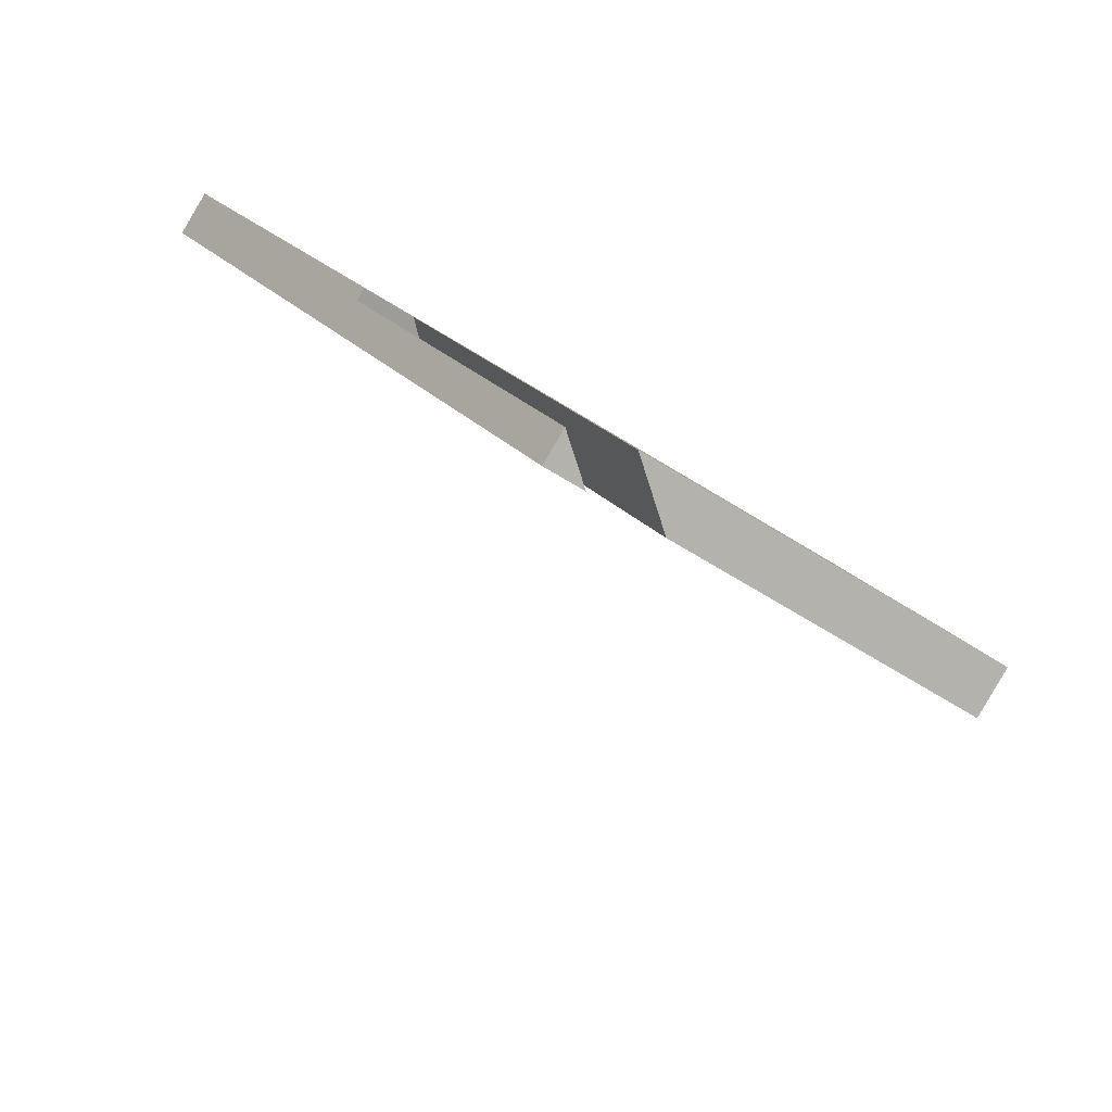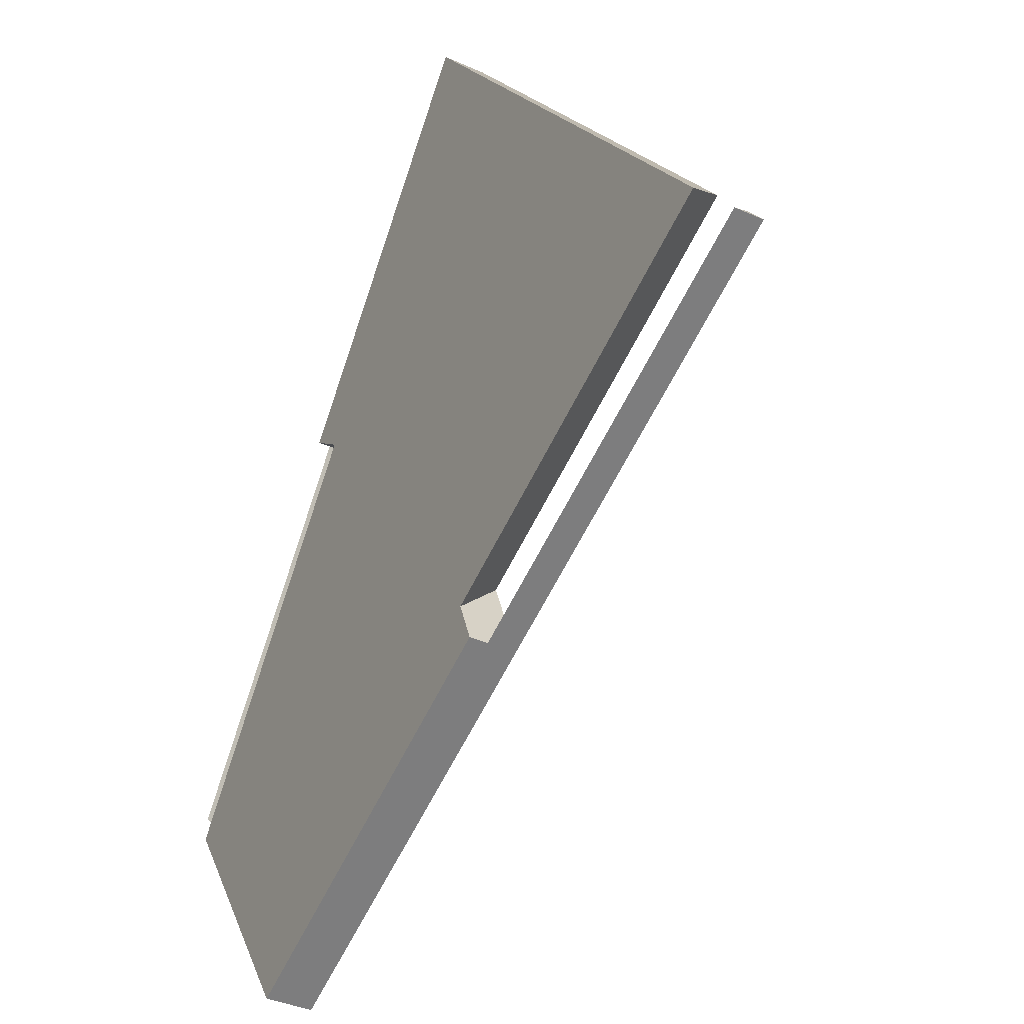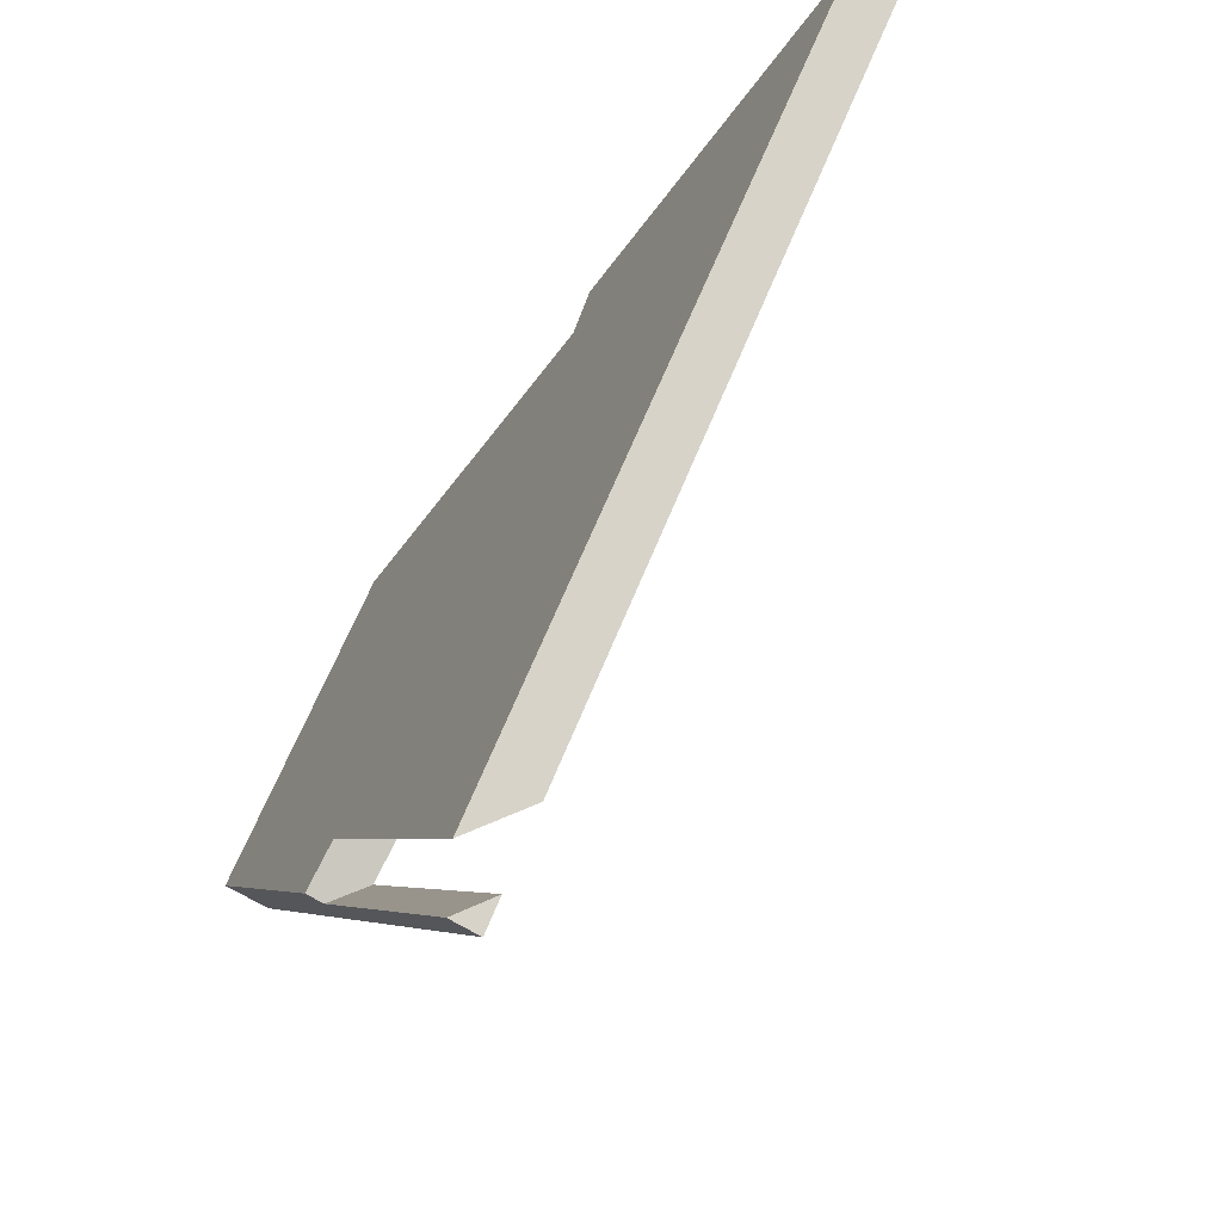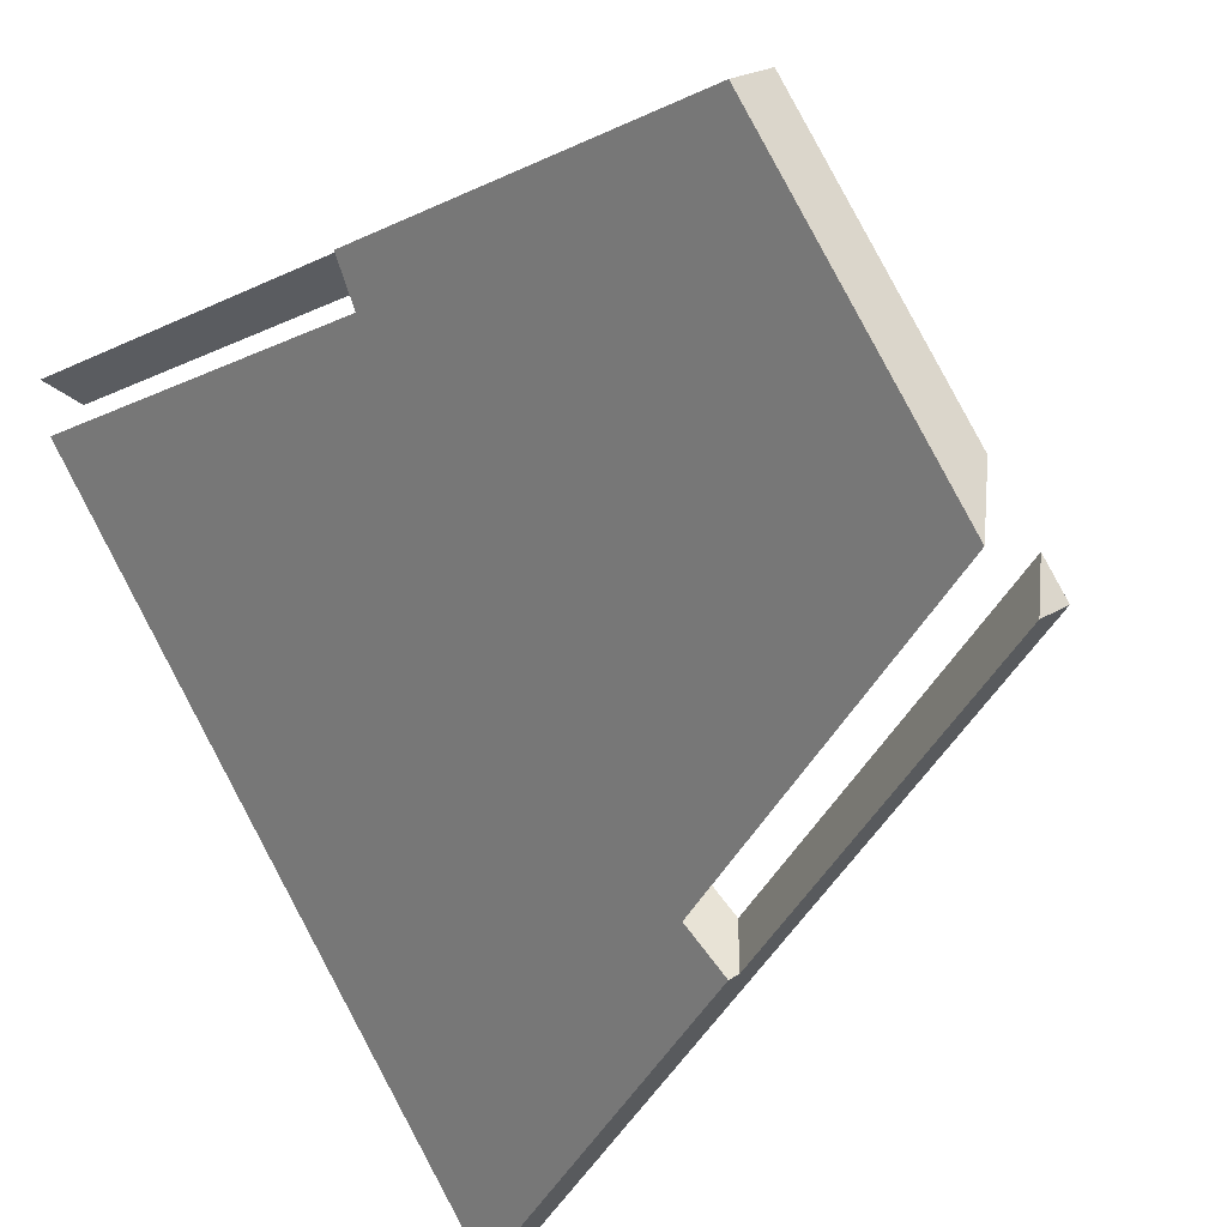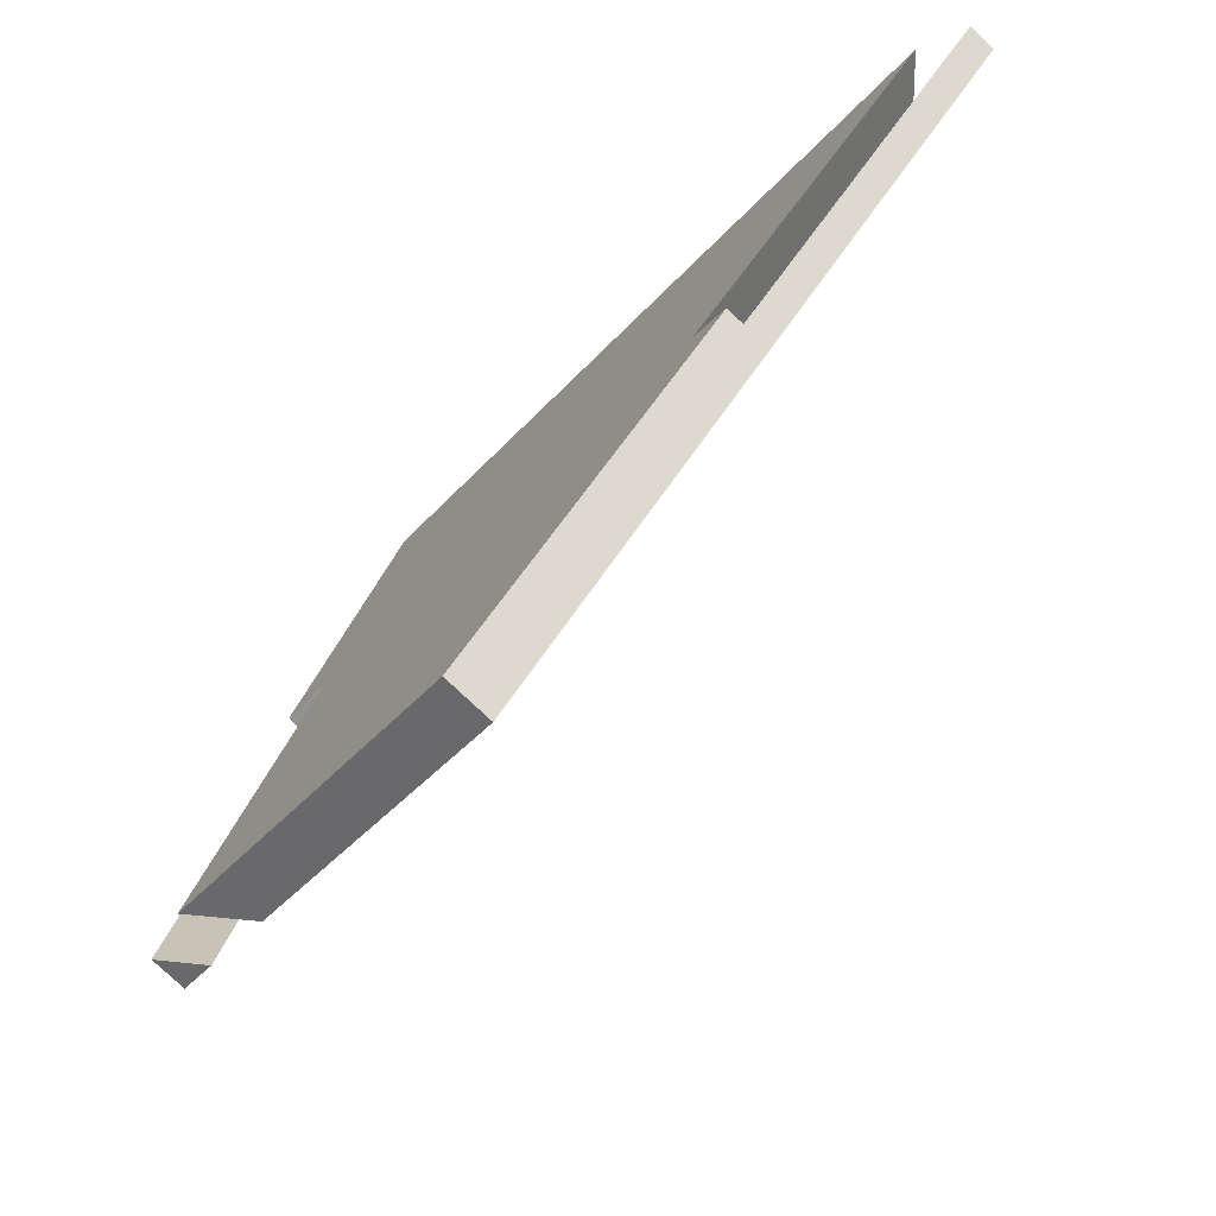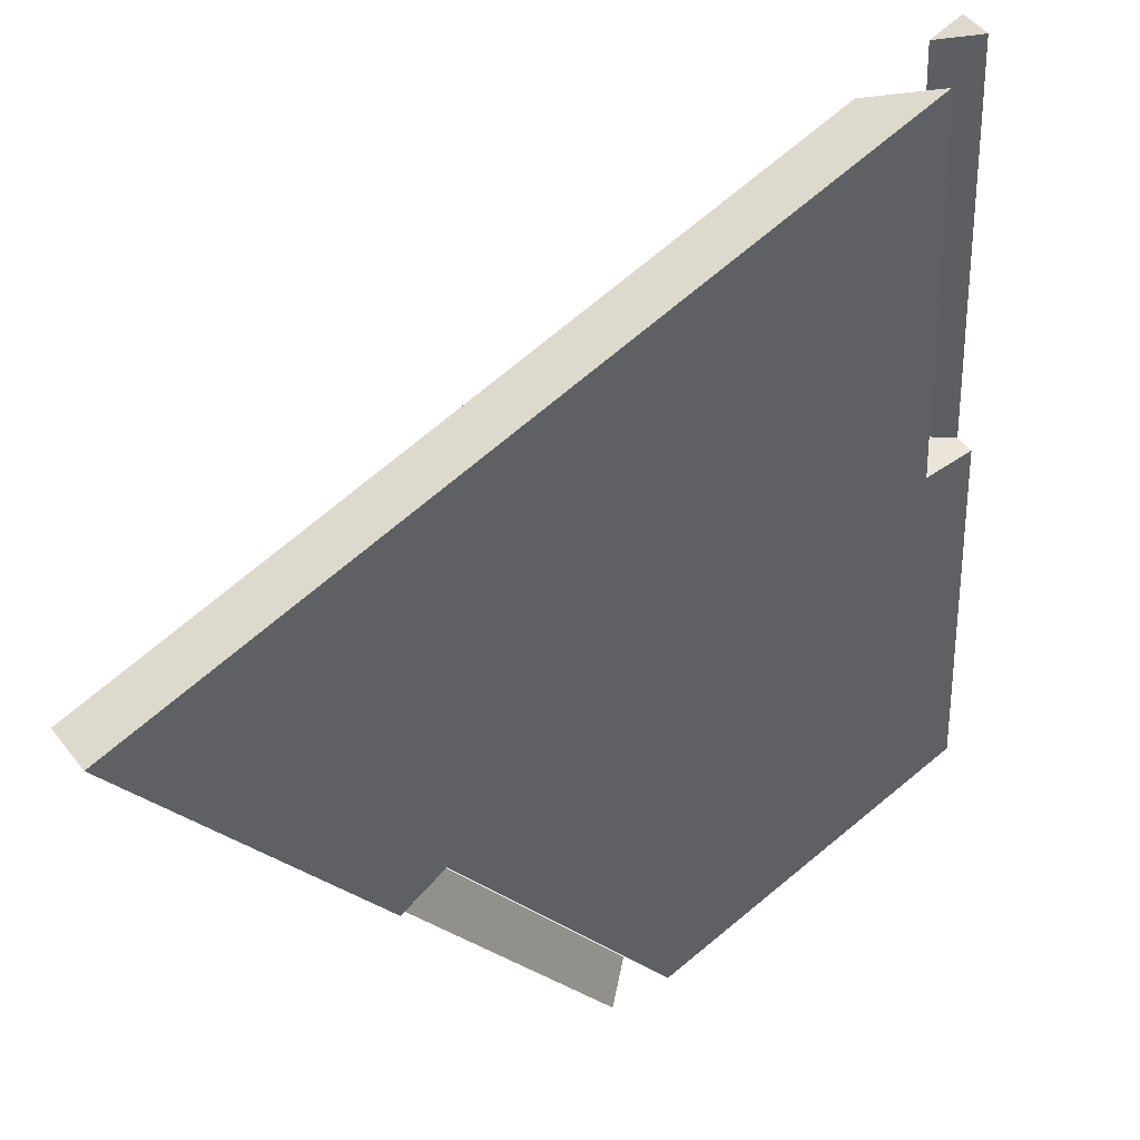
<metadata>
{"format":"obj","ext":"obj","renderer":"f3d","projection":"perspective","resolution":1024,"background":"white","views":[{"elev":-58.6,"azim":6.0,"up":"+Z"},{"elev":17.7,"azim":113.0,"up":"+Z"},{"elev":62.5,"azim":151.0,"up":"+Z"},{"elev":-51.1,"azim":128.5,"up":"+Y"},{"elev":-42.0,"azim":92.3,"up":"+Z"},{"elev":-11.4,"azim":-0.4,"up":"+Y"}]}
</metadata>
<code>
v -0.4814 0.227 0.2283
v -0.1287 0.516 0.2226
v -0.497 0.2458 0.2175
v -0.3051 0.3715 0.2255
v -0.4313 0.2997 0.2165
v -0.3655 0.3535 0.2154
v -0.2998 0.4074 0.2144
v -0.2341 0.4612 0.2133
v -0.1683 0.5151 0.2122
v -0.0771 0.3002 -0.2271
v -0.2324 0.1737 -0.2232
v -0.09266 0.319 -0.2379
v -0.1548 0.237 -0.2251
v -0.1583 0.2656 -0.2362
v -0.2239 0.2121 -0.2346
v -0.4814 0.227 0.2283
v -0.2737 0.1716 -0.2333
v -0.3853 0.2087 -0.007908
v -0.497 0.2458 0.2175
v -0.2624 0.158 -0.2255
v -0.2661 0.1625 -0.2281
v -0.2699 0.1671 -0.2307
v -0.3109 0.184 -0.1582
v -0.3481 0.1964 -0.08305
v -0.4225 0.2211 0.06724
v -0.4598 0.2335 0.1424
v -0.3711 0.1941 -0.00592
v -0.3439 0.1851 -0.06082
v -0.3167 0.1761 -0.1157
v -0.2895 0.167 -0.1706
v -0.3669 0.189 -0.002964
v -0.4242 0.208 0.1127
v -0.1144 0.4002 0.0007328
v -0.1345 0.4015 -0.001197
v -0.1545 0.4027 -0.003127
v -0.1287 0.516 0.2226
v -0.1216 0.4581 0.1117
v -0.1683 0.5151 0.2122
v -0.1579 0.4308 0.05071
v -0.1614 0.4589 0.1046
v -0.1649 0.487 0.1584
v -0.1121 0.5419 0.2181
v -0.1084 0.5122 0.161
v -0.1047 0.4824 0.104
v -0.1011 0.4527 0.047
v -0.09739 0.423 -0.01002
v -0.1096 0.4237 -0.0112
v -0.1218 0.4245 -0.01237
v -0.1362 0.5414 0.2117
v -0.1241 0.5416 0.2149
v -0.1254 0.4537 0.04365
v -0.129 0.4829 0.09967
v -0.1326 0.5121 0.1557
v -0.1144 0.4002 0.0007328
v -0.1345 0.4015 -0.001197
v -0.1545 0.4027 -0.003127
v -0.1218 0.4245 -0.01237
v -0.1096 0.4237 -0.0112
v -0.09739 0.423 -0.01002
v -0.09132 0.4156 -0.005805
v -0.1029 0.4079 -0.002536
v -0.1381 0.4136 -0.007751
v -0.1121 0.5419 0.2181
v -0.1168 0.5477 0.2148
v -0.1362 0.5414 0.2117
v -0.1215 0.5534 0.2115
v -0.1241 0.5416 0.2149
v -0.1289 0.5474 0.2116
v -0.0771 0.3002 -0.2271
v -0.1215 0.5534 0.2115
v -0.09266 0.319 -0.2379
v -0.1121 0.5419 0.2181
v -0.1168 0.5477 0.2148
v -0.1167 0.5143 0.1366
v -0.1119 0.4753 0.06171
v -0.1071 0.4362 -0.01319
v -0.1023 0.3971 -0.08808
v -0.09747 0.3581 -0.163
v -0.09739 0.423 -0.01002
v -0.1011 0.4527 0.047
v -0.1047 0.4824 0.104
v -0.1084 0.5122 0.161
v -0.09132 0.4156 -0.005805
v -0.3402 0.2507 9.852e-05
v -0.3357 0.2492 -0.008926
v -0.3078 0.24 -0.06534
v -0.2798 0.2307 -0.1218
v -0.2519 0.2214 -0.1782
v -0.2239 0.2121 -0.2346
v -0.3451 0.2111 0.004185
v -0.3426 0.2309 0.002142
v -0.2324 0.1737 -0.2232
v -0.2888 0.1924 -0.1095
v -0.3711 0.1941 -0.00592
v -0.3693 0.2085 -0.007403
v -0.3676 0.2229 -0.008887
v -0.2562 0.1859 -0.2338
v -0.2577 0.1789 -0.2317
v -0.2593 0.1719 -0.2296
v -0.2608 0.165 -0.2276
v -0.2624 0.158 -0.2255
v -0.2895 0.167 -0.1706
v -0.3167 0.1761 -0.1157
v -0.3439 0.1851 -0.06082
v -0.3397 0.2136 -0.06511
v -0.3119 0.2044 -0.1213
v -0.284 0.1951 -0.1776
v -0.3402 0.2507 9.852e-05
v -0.3451 0.2111 0.004185
v -0.3426 0.2309 0.002142
v -0.3676 0.2229 -0.008887
v -0.3693 0.2085 -0.007403
v -0.3711 0.1941 -0.00592
v -0.3669 0.189 -0.002964
v -0.3539 0.2368 -0.004394
v -0.356 0.2001 0.0006106
v -0.2624 0.158 -0.2255
v -0.2562 0.1859 -0.2338
v -0.2737 0.1716 -0.2333
v -0.2699 0.1671 -0.2307
v -0.2661 0.1625 -0.2281
v -0.2608 0.165 -0.2276
v -0.2593 0.1719 -0.2296
v -0.2577 0.1789 -0.2317
v -0.262 0.1811 -0.2336
v -0.2678 0.1764 -0.2335
v -0.497 0.2458 0.2175
v -0.3853 0.2087 -0.007908
v -0.2737 0.1716 -0.2333
v -0.3594 0.2942 0.1034
v -0.3158 0.2656 -0.009227
v -0.2777 0.361 0.102
v -0.2462 0.3225 -0.01055
v -0.2147 0.2839 -0.1231
v -0.196 0.4279 0.1006
v -0.1767 0.3793 -0.01187
v -0.1573 0.3307 -0.1243
v -0.1215 0.5534 0.2115
v -0.1071 0.4362 -0.01319
v -0.09266 0.319 -0.2379
v -0.4313 0.2997 0.2165
v -0.3655 0.3535 0.2154
v -0.2998 0.4074 0.2144
v -0.2341 0.4612 0.2133
v -0.1683 0.5151 0.2122
v -0.1167 0.5143 0.1366
v -0.1119 0.4753 0.06171
v -0.1023 0.3971 -0.08808
v -0.09747 0.3581 -0.163
v -0.1583 0.2656 -0.2362
v -0.2239 0.2121 -0.2346
v -0.3109 0.184 -0.1582
v -0.3481 0.1964 -0.08305
v -0.4225 0.2211 0.06724
v -0.4598 0.2335 0.1424
v -0.1649 0.487 0.1584
v -0.1614 0.4589 0.1046
v -0.1579 0.4308 0.05071
v -0.1545 0.4027 -0.003127
v -0.1218 0.4245 -0.01237
v -0.1254 0.4537 0.04365
v -0.129 0.4829 0.09967
v -0.1326 0.5121 0.1557
v -0.1362 0.5414 0.2117
v -0.1381 0.4136 -0.007751
v -0.1289 0.5474 0.2116
v -0.2519 0.2214 -0.1782
v -0.2798 0.2307 -0.1218
v -0.3078 0.24 -0.06534
v -0.3357 0.2492 -0.008926
v -0.3402 0.2507 9.852e-05
v -0.3676 0.2229 -0.008887
v -0.3397 0.2136 -0.06511
v -0.3119 0.2044 -0.1213
v -0.284 0.1951 -0.1776
v -0.2562 0.1859 -0.2338
v -0.3539 0.2368 -0.004394
v -0.262 0.1811 -0.2336
v -0.2678 0.1764 -0.2335
v -0.4814 0.227 0.2283
v -0.0771 0.3002 -0.2271
v -0.3051 0.3715 0.2255
v -0.1287 0.516 0.2226
v -0.1548 0.237 -0.2251
v -0.2324 0.1737 -0.2232
v -0.1216 0.4581 0.1117
v -0.1144 0.4002 0.0007328
v -0.1029 0.4079 -0.002536
v -0.09132 0.4156 -0.005805
v -0.2888 0.1924 -0.1095
v -0.3451 0.2111 0.004185
v -0.356 0.2001 0.0006106
v -0.3669 0.189 -0.002964
v -0.4242 0.208 0.1127
f 4 6 5 1
f 2 9 8 4
f 3 1 5
f 4 8 7
f 4 7 6
f 13 14 12 10
f 11 15 14 13
f 28 27 18
f 28 21 29
f 29 21 30
f 27 31 32
f 19 27 16
f 32 16 27
f 21 20 30
f 22 21 24
f 22 23 17
f 23 22 24
f 24 28 18
f 25 27 26
f 26 27 19
f 18 27 25
f 21 28 24
f 34 35 39
f 34 37 33
f 40 34 39
f 36 41 38
f 40 41 37
f 36 37 41
f 34 40 37
f 45 52 51
f 47 51 48
f 46 45 47
f 51 47 45
f 45 44 52
f 50 49 53
f 43 50 53
f 44 43 53
f 42 50 43
f 52 44 53
f 58 61 60
f 60 59 58
f 58 62 61
f 61 62 55
f 58 57 62
f 56 55 62
f 55 54 61
f 64 67 63
f 68 67 64
f 67 68 65
f 64 66 68
f 73 72 82
f 73 82 81
f 79 83 69
f 73 80 79
f 71 79 69
f 80 73 81
f 74 70 73
f 73 75 74
f 76 75 73
f 73 77 76
f 78 79 71
f 77 79 78
f 77 73 79
f 89 92 93
f 89 91 88
f 88 91 87
f 93 91 89
f 87 91 86
f 86 91 85
f 84 85 91
f 90 91 93
f 102 101 100
f 99 102 100
f 107 98 97
f 98 107 99
f 102 99 107
f 107 103 102
f 95 94 104
f 106 104 103
f 105 104 106
f 105 96 95
f 105 95 104
f 107 106 103
f 113 116 114
f 116 113 112
f 112 109 116
f 115 108 110
f 109 111 110
f 115 110 111
f 112 111 109
f 120 123 122
f 122 117 121
f 122 121 120
f 120 126 123
f 125 118 124
f 124 126 125
f 126 120 119
f 124 123 126
f 133 131 130 132
f 136 133 132 135
f 137 134 133 136
f 155 130 154
f 171 177 154
f 128 154 172
f 177 172 154
f 173 128 172
f 141 155 127
f 130 141 142
f 132 130 142 143
f 154 130 171
f 131 170 171
f 131 133 169
f 130 131 171
f 141 130 155
f 131 169 170
f 174 152 153
f 128 173 153
f 129 152 175
f 129 175 179
f 179 175 178
f 173 174 153
f 134 168 169
f 178 175 176
f 168 134 167
f 167 134 151
f 152 174 175
f 135 132 143 144
f 156 144 145
f 157 135 156
f 144 156 135
f 157 158 135
f 163 164 166
f 163 166 138
f 146 162 163
f 162 146 147
f 146 163 138
f 162 147 161
f 158 136 135
f 159 136 158
f 151 134 150
f 137 150 134
f 159 137 136
f 140 150 137
f 137 159 165
f 169 133 134
f 139 160 161
f 148 165 160
f 160 139 148
f 149 140 137
f 148 149 137
f 139 161 147
f 148 137 165
f 191 182 194
f 180 194 182
f 192 191 194
f 194 193 192
f 190 185 184
f 187 191 190
f 190 184 187
f 186 182 187
f 182 186 183
f 184 181 187
f 188 187 181
f 188 181 189
f 182 191 187

</code>
